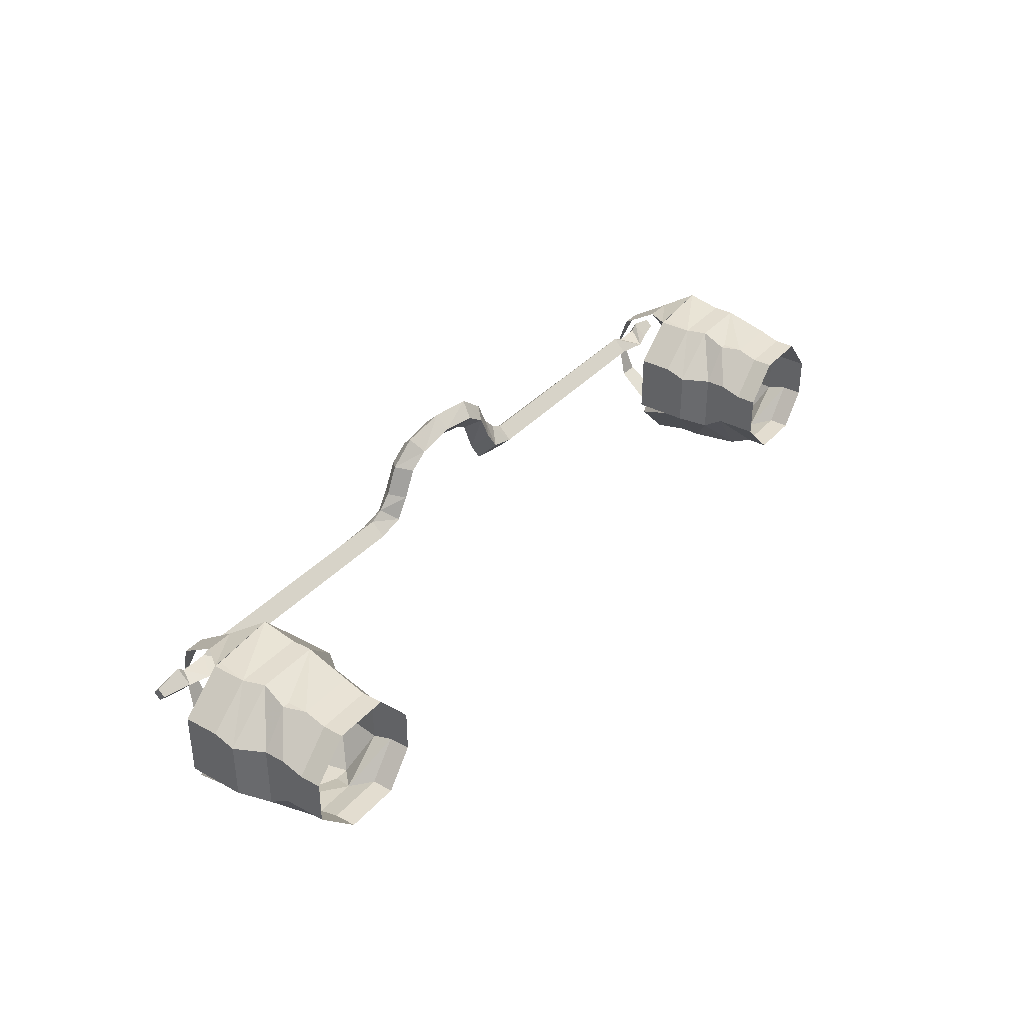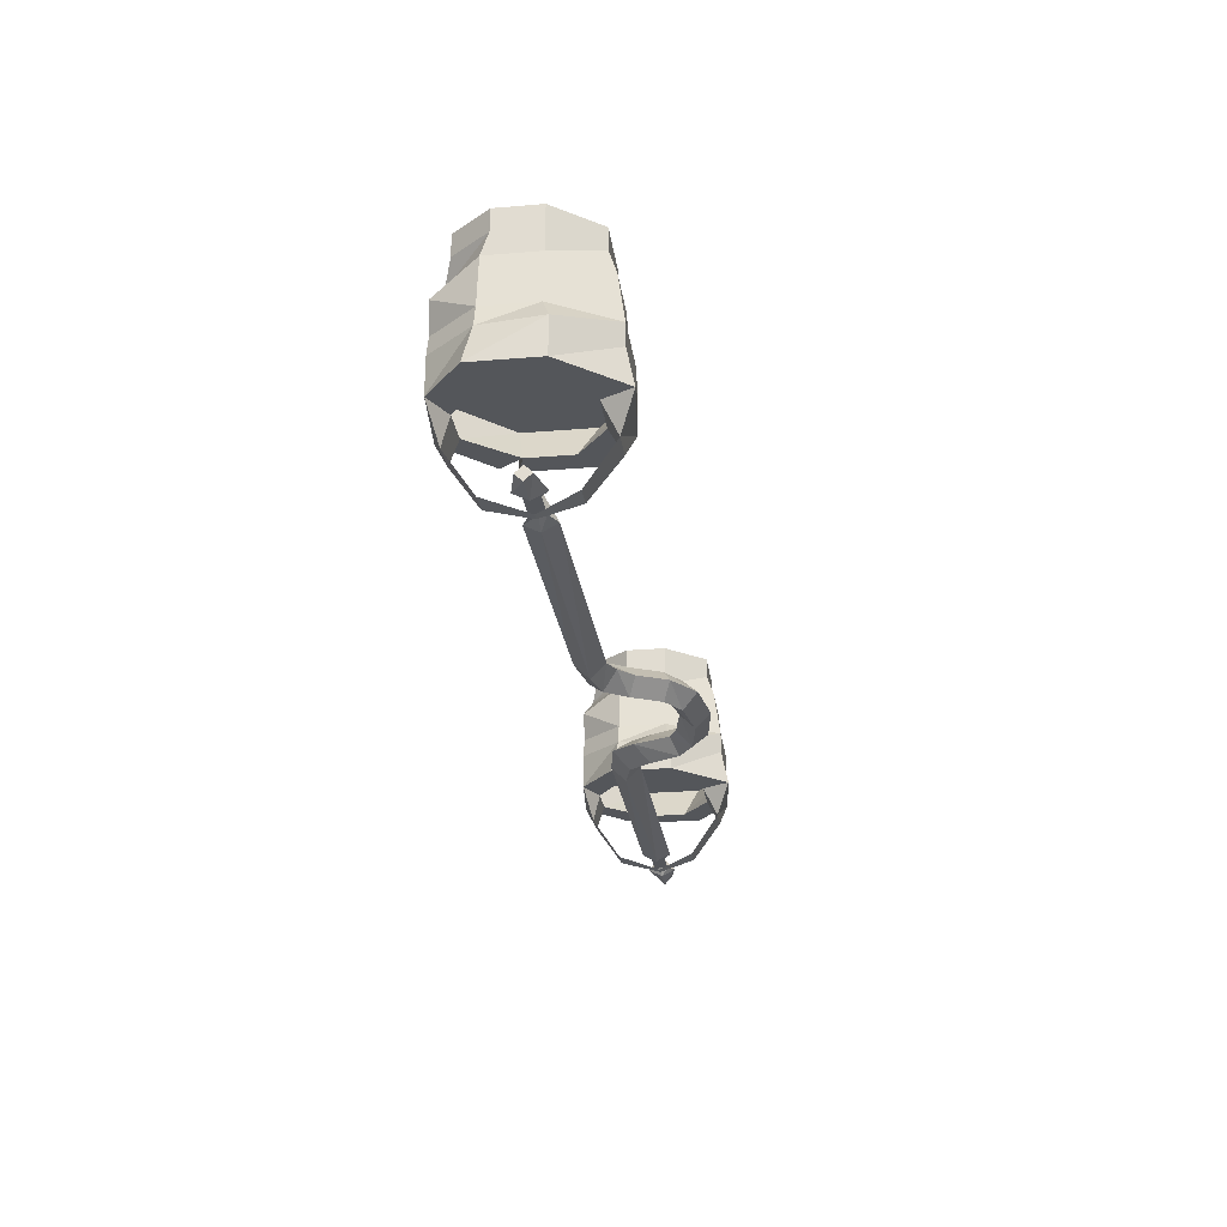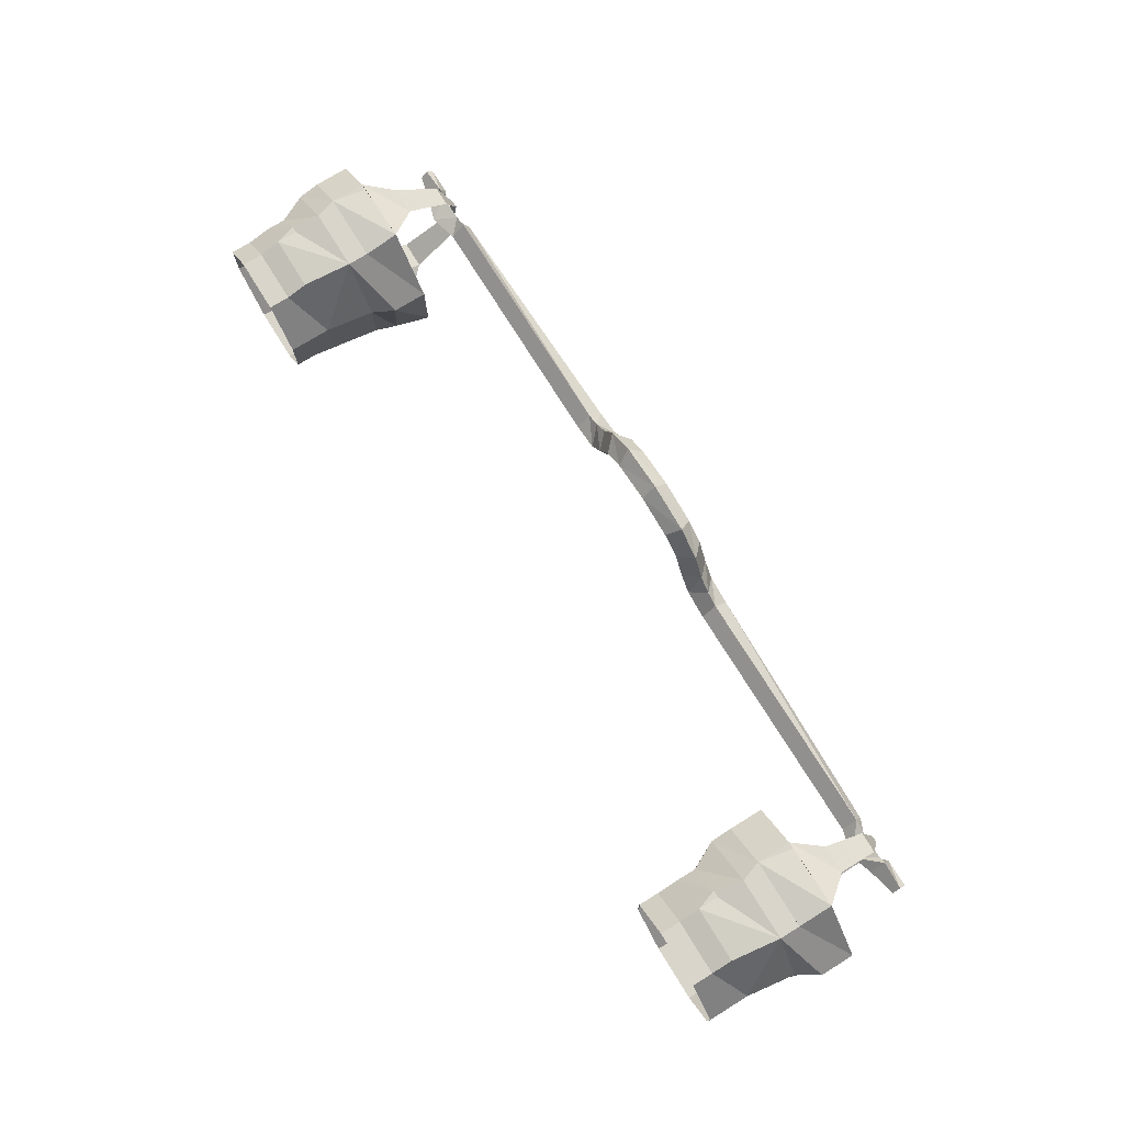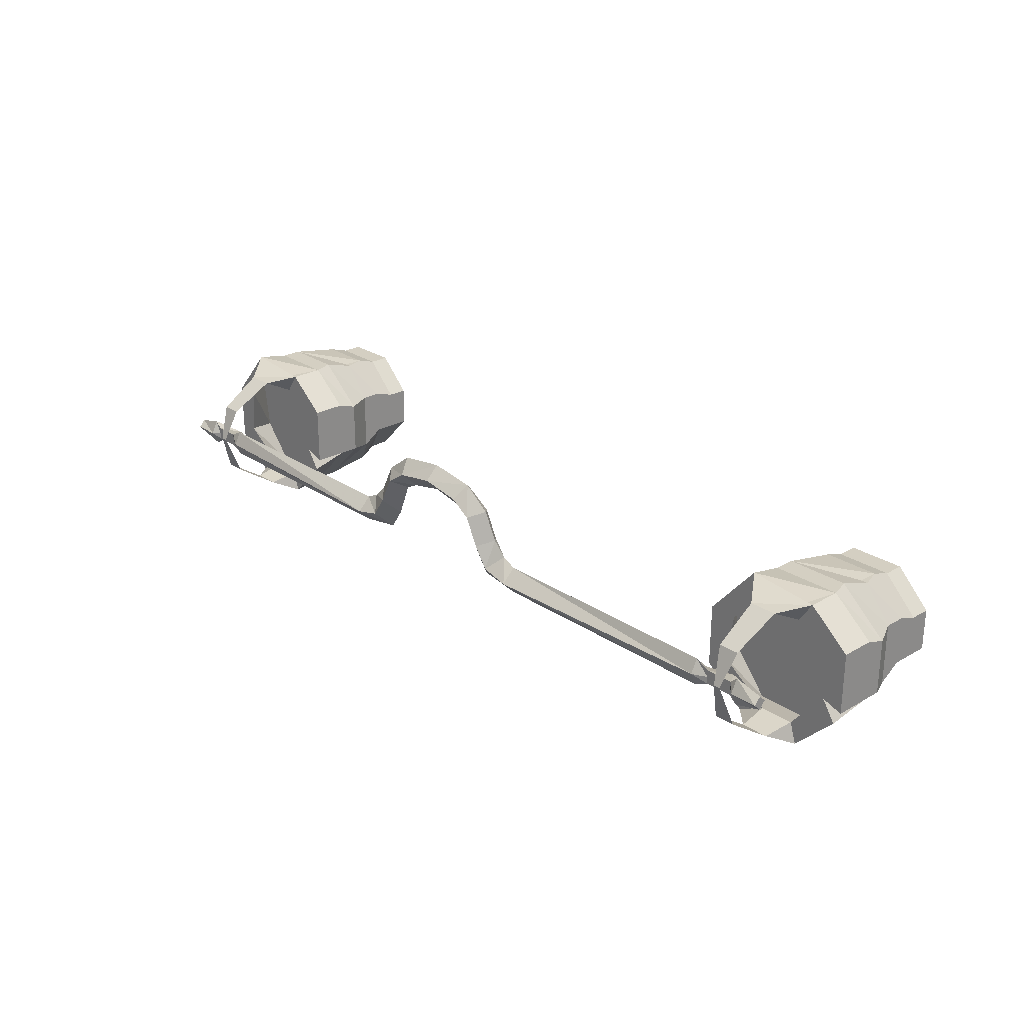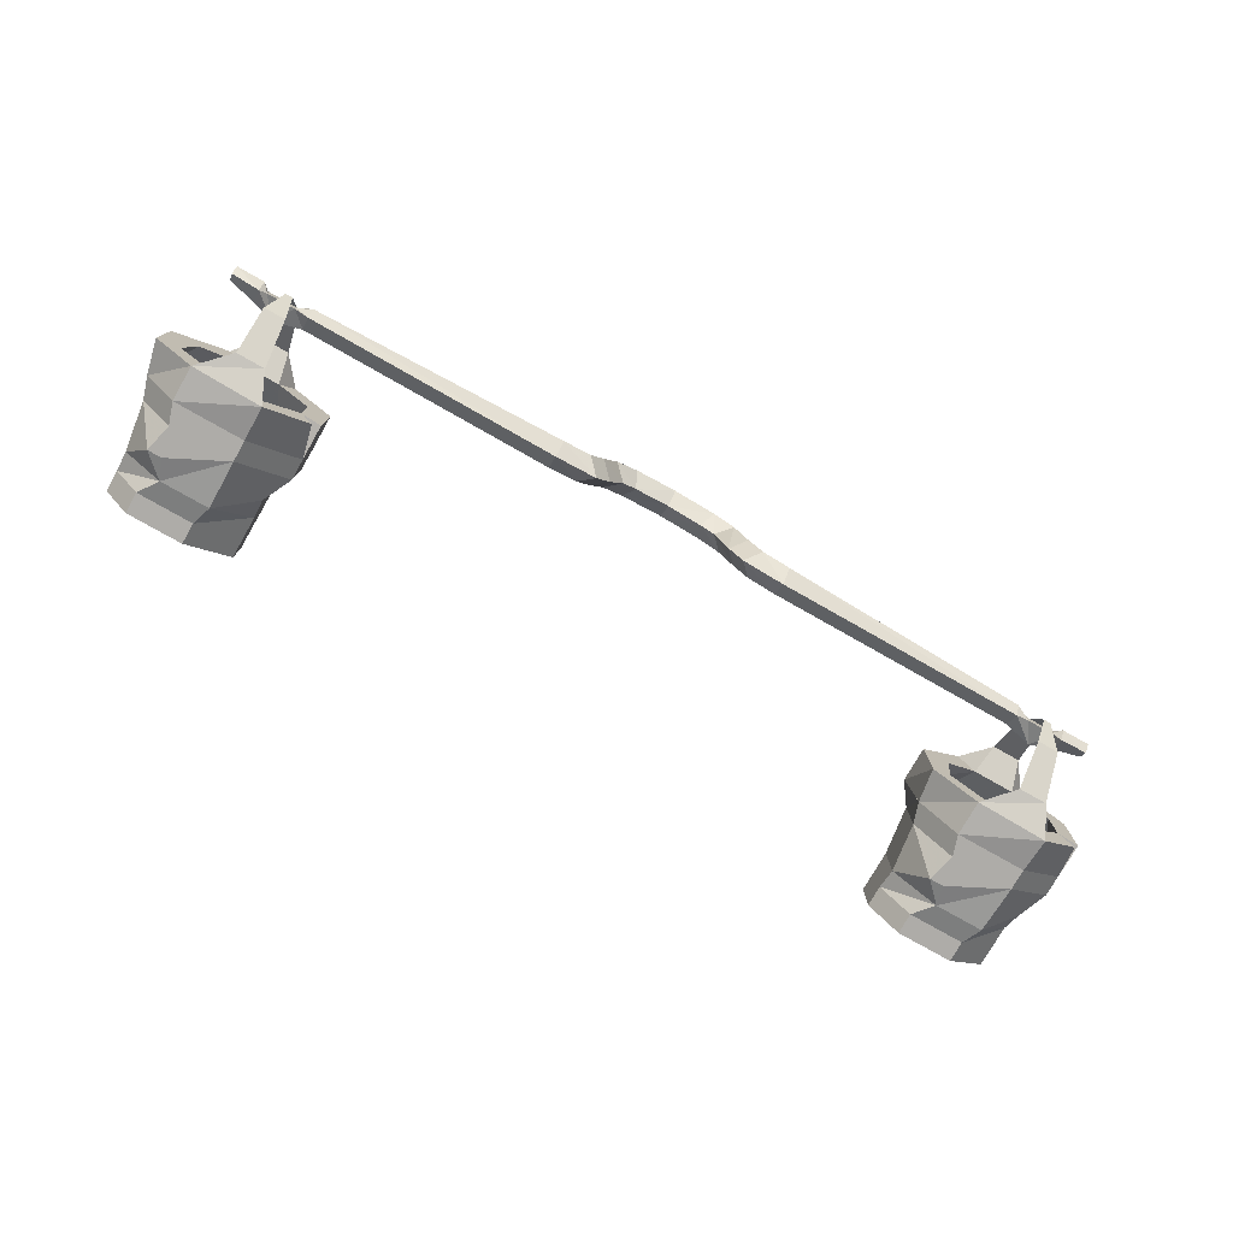
<metadata>
{"format":"obj","ext":"obj","renderer":"f3d","projection":"perspective","resolution":1024,"background":"white","views":[{"elev":35.6,"azim":125.5,"up":"+Z"},{"elev":-25.6,"azim":-82.4,"up":"+Y"},{"elev":74.7,"azim":-121.8,"up":"+Z"},{"elev":25.4,"azim":47.2,"up":"+Z"},{"elev":-76.9,"azim":-29.6,"up":"+Z"}]}
</metadata>
<code>
v -0.03906 -1.266 0.04688
v 0 -1.266 0.05469
v 0 -1.281 0.07031
v -0.04688 -1.281 0.0625
v -0.07031 -1.281 0.04688
v -0.05469 -1.266 0.03906
v -0.04688 -1.25 0.0625
v 0 -1.25 0.07031
v 0.03906 -1.266 0.04688
v 0.04688 -1.281 0.0625
v 0.05469 -1.266 0.07812
v 0 -1.266 0.08594
v -0.05469 -1.266 0.07812
v -0.08594 -1.266 0.05469
v -0.1016 -1.266 0.02344
v -0.08594 -1.281 0.01562
v -0.07031 -1.266 0
v -0.07031 -1.25 0.04688
v 0.04688 -1.25 0.0625
v 0.07031 -1.25 0.04688
v 0.05469 -1.266 0.03906
v 0.07031 -1.281 0.04688
v 0.08594 -1.266 0.05469
v -0.1016 -1.281 -0.007812
v -0.08594 -1.266 -0.02344
v -0.1172 -1.266 0.007812
v -0.1328 -1.266 0
v -0.1328 -1.281 -0.01562
v -0.1328 -1.266 -0.03125
v -0.1016 -1.25 -0.007812
v -0.08594 -1.25 0.01562
v -0.1328 -1.25 -0.01562
v -0.4141 -1.25 -0.01562
v -0.4141 -1.266 0
v -0.4141 -1.273 -0.01562
v -0.4141 -1.266 -0.03125
v -0.4297 -1.266 -0.01562
v -0.4297 -1.266 -0.02344
v -0.4297 -1.266 -0.007812
v -0.4609 -1.266 -0.007812
v -0.4609 -1.266 -0.01562
v -0.4609 -1.266 -0.02344
v -0.4453 -1.242 -0.01562
v -0.4688 -1.266 0
v -0.4688 -1.273 -0.01562
v -0.4688 -1.266 -0.03125
v -0.4688 -1.25 -0.01562
v -0.5 -1.258 -0.01562
v -0.5 -1.266 -0.007812
v -0.5 -1.273 -0.01562
v -0.5 -1.266 -0.02344
v 0.07031 -1.266 0
v 0.08594 -1.281 0.01562
v 0.1016 -1.266 0.02344
v 0.08594 -1.266 -0.02344
v 0.1016 -1.281 -0.007812
v 0.1172 -1.266 0.007812
v 0.08594 -1.25 0.01562
v 0.1016 -1.25 -0.007812
v 0.1328 -1.25 -0.01562
v 0.1328 -1.266 -0.03125
v 0.1328 -1.281 -0.01562
v 0.1328 -1.266 0
v 0.4141 -1.266 -0.03125
v 0.4141 -1.273 -0.01562
v 0.4141 -1.266 0
v 0.4297 -1.266 -0.02344
v 0.4297 -1.266 -0.01562
v 0.4297 -1.266 -0.007812
v 0.4141 -1.25 -0.01562
v 0.4453 -1.242 -0.01562
v 0.4609 -1.266 -0.02344
v 0.4609 -1.266 -0.01562
v 0.4609 -1.266 -0.007812
v 0.4688 -1.266 -0.03125
v 0.4688 -1.273 -0.01562
v 0.4688 -1.266 0
v 0.4688 -1.25 -0.01562
v 0.5 -1.258 -0.01562
v 0.5 -1.266 -0.02344
v 0.5 -1.273 -0.01562
v 0.5 -1.266 -0.007812
v 0.3828 -1.039 0
v 0.4219 -1.039 0.04688
v 0.4219 -1.016 0.04688
v 0.3828 -1.016 0
v 0.3828 -1.039 -0.04688
v 0.3828 -1.062 -0.05469
v 0.3828 -1.062 0
v 0.4219 -1.062 0.05469
v 0.4844 -1.039 0.04688
v 0.4844 -1.016 0.04688
v 0.3828 -1.016 -0.04688
v 0.4141 -1.039 -0.08594
v 0.4297 -1.062 -0.09375
v 0.4062 -1.086 -0.1016
v 0.375 -1.117 -0.05469
v 0.375 -1.117 0
v 0.4141 -1.117 0.0625
v 0.4844 -1.062 0.05469
v 0.5234 -1.039 0.007812
v 0.5234 -1.016 0.007812
v 0.4766 -1.039 -0.08594
v 0.4141 -1.016 -0.08594
v 0.4766 -1.016 -0.08594
v 0.5234 -1.039 -0.03906
v 0.5234 -1.062 -0.03906
v 0.4844 -1.062 -0.09375
v 0.4844 -1.117 -0.1016
v 0.4219 -1.086 -0.1016
v 0.4141 -1.117 -0.1016
v 0.4062 -1.141 -0.1016
v 0.3672 -1.141 -0.05469
v 0.3594 -1.141 0.007812
v 0.4141 -1.141 0.0625
v 0.4844 -1.117 0.0625
v 0.4844 -1.086 0.05469
v 0.4922 -1.086 0.05469
v 0.5234 -1.062 0.01562
v 0.5234 -1.016 -0.03906
v 0.5234 -1.086 0.01562
v 0.5234 -1.086 -0.03125
v 0.5234 -1.086 -0.05469
v 0.5391 -1.117 -0.04688
v 0.5391 -1.141 -0.04688
v 0.4844 -1.141 -0.1016
v 0.4922 -1.18 0.0625
v 0.5391 -1.18 0.02344
v 0.5391 -1.141 0.02344
v 0.4922 -1.141 0.0625
v 0.4844 -1.18 0.0625
v 0.4141 -1.18 0.07031
v 0.4375 -1.211 0.05469
v 0.4688 -1.211 0.05469
v 0.4766 -1.18 0.03906
v 0.5156 -1.18 0.007812
v 0.5156 -1.18 -0.03906
v 0.5391 -1.18 -0.04688
v 0.5391 -1.117 0.01562
v 0.4531 -1.141 -0.01562
v 0.4766 -1.18 -0.08594
v 0.5312 -1.18 -0.0625
v 0.4844 -1.18 -0.1094
v 0.3594 -1.18 0.007812
v 0.3594 -1.18 -0.0625
v 0.3828 -1.18 -0.04688
v 0.3906 -1.18 0.007812
v 0.4297 -1.18 0.03906
v 0.4609 -1.258 0.02344
v 0.4375 -1.258 0.02344
v 0.4453 -1.273 -0.01562
v 0.4531 -1.273 -0.01562
v 0.4609 -1.258 -0.0625
v 0.4375 -1.258 -0.0625
v 0.4375 -1.211 -0.09375
v 0.4688 -1.211 -0.09375
v 0.4375 -1.18 -0.08594
v 0.4062 -1.18 -0.1016
v -0.5078 -1.039 0
v -0.4688 -1.039 0.04688
v -0.4688 -1.016 0.04688
v -0.5078 -1.016 0
v -0.5078 -1.039 -0.04688
v -0.5078 -1.062 -0.05469
v -0.5078 -1.062 0
v -0.4688 -1.062 0.05469
v -0.4062 -1.039 0.04688
v -0.4062 -1.016 0.04688
v -0.5078 -1.016 -0.04688
v -0.4766 -1.039 -0.08594
v -0.4609 -1.062 -0.09375
v -0.4844 -1.086 -0.1016
v -0.5156 -1.117 -0.05469
v -0.5156 -1.117 0
v -0.4766 -1.117 0.0625
v -0.4062 -1.062 0.05469
v -0.3672 -1.039 0.007812
v -0.3672 -1.016 0.007812
v -0.4141 -1.039 -0.08594
v -0.4766 -1.016 -0.08594
v -0.4141 -1.016 -0.08594
v -0.3672 -1.039 -0.03906
v -0.3672 -1.062 -0.03906
v -0.4062 -1.062 -0.09375
v -0.4062 -1.117 -0.1016
v -0.4688 -1.086 -0.1016
v -0.4766 -1.117 -0.1016
v -0.4844 -1.141 -0.1016
v -0.5234 -1.141 -0.05469
v -0.5312 -1.141 0.007812
v -0.4766 -1.141 0.0625
v -0.4062 -1.117 0.0625
v -0.4062 -1.086 0.05469
v -0.3984 -1.086 0.05469
v -0.3672 -1.062 0.01562
v -0.3672 -1.016 -0.03906
v -0.3672 -1.086 0.01562
v -0.3672 -1.086 -0.03125
v -0.3672 -1.086 -0.05469
v -0.3516 -1.117 -0.04688
v -0.3516 -1.141 -0.04688
v -0.4062 -1.141 -0.1016
v -0.3984 -1.18 0.0625
v -0.3516 -1.18 0.02344
v -0.3516 -1.141 0.02344
v -0.3984 -1.141 0.0625
v -0.4062 -1.18 0.0625
v -0.4766 -1.18 0.07031
v -0.4531 -1.211 0.05469
v -0.4219 -1.211 0.05469
v -0.4141 -1.18 0.03906
v -0.375 -1.18 0.007812
v -0.375 -1.18 -0.03906
v -0.3516 -1.18 -0.04688
v -0.3516 -1.117 0.01562
v -0.4375 -1.141 -0.01562
v -0.4141 -1.18 -0.08594
v -0.3594 -1.18 -0.0625
v -0.4062 -1.18 -0.1094
v -0.5312 -1.18 0.007812
v -0.5312 -1.18 -0.0625
v -0.5078 -1.18 -0.04688
v -0.5 -1.18 0.007812
v -0.4609 -1.18 0.03906
v -0.4297 -1.258 0.02344
v -0.4531 -1.258 0.02344
v -0.4453 -1.273 -0.01562
v -0.4375 -1.273 -0.01562
v -0.4297 -1.258 -0.0625
v -0.4531 -1.258 -0.0625
v -0.4531 -1.211 -0.09375
v -0.4219 -1.211 -0.09375
v -0.4531 -1.18 -0.08594
v -0.4844 -1.18 -0.1016
f 1 2 3
f 1 3 4
f 1 4 5
f 1 5 6
f 1 6 7
f 1 7 2
f 2 7 8
f 2 8 9
f 2 9 10
f 2 10 3
f 3 10 11
f 3 11 12
f 3 12 4
f 4 12 13
f 4 13 14
f 4 14 5
f 5 14 15
f 5 15 16
f 5 16 6
f 6 16 17
f 6 17 18
f 6 18 7
f 7 18 13
f 7 13 8
f 8 13 12
f 8 12 19
f 8 19 9
f 9 19 20
f 9 20 21
f 9 21 10
f 10 21 22
f 10 22 11
f 11 22 23
f 11 23 19
f 11 19 12
f 24 25 17
f 24 17 16
f 24 16 26
f 24 26 27
f 24 27 28
f 24 28 25
f 25 28 29
f 25 29 30
f 25 30 31
f 25 31 17
f 17 31 18
f 18 31 14
f 18 14 13
f 26 16 15
f 26 15 30
f 26 30 32
f 26 32 27
f 27 32 33
f 27 33 34
f 27 34 28
f 28 34 35
f 28 35 29
f 29 35 36
f 29 36 32
f 29 32 30
f 37 38 36
f 37 36 35
f 37 35 39
f 37 39 40
f 37 40 41
f 37 41 38
f 38 41 42
f 38 42 43
f 38 43 33
f 38 33 36
f 36 33 32
f 39 35 34
f 39 34 43
f 39 43 40
f 40 43 44
f 40 44 41
f 41 44 45
f 41 45 42
f 42 45 46
f 42 46 43
f 43 46 47
f 43 47 44
f 44 47 48
f 44 48 49
f 44 49 45
f 45 49 50
f 45 50 46
f 46 50 51
f 46 51 47
f 47 51 48
f 48 51 49
f 49 51 50
f 14 31 15
f 15 31 30
f 34 33 43
f 22 21 52
f 22 52 53
f 22 53 23
f 23 53 54
f 23 54 20
f 23 20 19
f 53 52 55
f 53 55 56
f 53 56 54
f 54 56 57
f 54 57 58
f 54 58 20
f 20 58 21
f 21 58 52
f 52 58 59
f 52 59 55
f 55 59 60
f 55 60 61
f 55 61 56
f 56 61 62
f 56 62 57
f 57 62 63
f 57 63 59
f 57 59 58
f 62 61 64
f 62 64 65
f 62 65 63
f 63 65 66
f 63 66 60
f 63 60 59
f 65 64 67
f 65 67 68
f 65 68 66
f 66 68 69
f 66 69 70
f 66 70 60
f 60 70 61
f 61 70 64
f 64 70 71
f 64 71 67
f 67 71 72
f 67 72 68
f 68 72 73
f 68 73 69
f 69 73 74
f 69 74 71
f 69 71 70
f 73 72 75
f 73 75 76
f 73 76 74
f 74 76 77
f 74 77 78
f 74 78 71
f 71 78 72
f 72 78 75
f 75 78 79
f 75 79 80
f 75 80 76
f 76 80 81
f 76 81 77
f 77 81 82
f 77 82 78
f 78 82 79
f 79 82 81
f 79 81 80
f 83 84 85
f 83 85 86
f 83 86 87
f 84 91 92
f 84 92 85
f 87 86 93
f 87 93 94
f 88 95 96
f 88 96 97
f 88 97 89
f 89 97 98
f 89 98 99
f 89 99 90
f 90 99 100
f 91 101 102
f 91 102 92
f 103 94 104
f 103 104 105
f 103 105 106
f 95 108 109
f 95 109 110
f 96 111 97
f 99 116 117
f 99 117 100
f 100 118 119
f 101 106 120
f 101 120 102
f 94 93 104
f 106 105 120
f 107 119 121
f 107 121 122
f 107 123 108
f 108 123 109
f 109 123 124
f 109 111 110
f 127 128 129
f 127 129 130
f 128 138 125
f 128 125 129
f 129 125 137
f 129 137 136
f 129 136 130
f 130 136 135
f 130 135 115
f 125 126 141
f 125 141 137
f 125 142 126
f 126 142 143
f 126 143 112
f 144 132 115
f 144 115 114
f 144 114 145
f 145 114 113
f 145 113 158
f 146 157 112
f 146 112 113
f 146 113 147
f 147 113 114
f 147 114 148
f 148 114 115
f 148 115 135
f 143 158 112
f 112 158 113
f 130 115 132
f 130 132 131
f 126 112 157
f 126 157 141
f 124 122 139
f 139 122 121
f 139 121 116
f 116 121 118
f 119 118 121
f 159 160 161
f 159 161 162
f 159 162 163
f 160 167 168
f 160 168 161
f 163 162 169
f 163 169 170
f 164 171 172
f 164 172 173
f 164 173 165
f 165 173 174
f 165 174 175
f 165 175 166
f 166 175 176
f 167 177 178
f 167 178 168
f 179 170 180
f 179 180 181
f 179 181 182
f 171 184 185
f 171 185 186
f 172 187 173
f 175 192 193
f 175 193 176
f 176 194 195
f 177 182 196
f 177 196 178
f 170 169 180
f 182 181 196
f 183 195 197
f 183 197 198
f 183 199 184
f 184 199 185
f 185 199 200
f 185 187 186
f 203 204 205
f 203 205 206
f 204 214 201
f 204 201 205
f 205 201 213
f 205 213 212
f 205 212 206
f 206 212 211
f 206 211 191
f 201 202 217
f 201 217 213
f 201 218 202
f 202 218 219
f 202 219 188
f 220 208 191
f 220 191 190
f 220 190 221
f 221 190 189
f 221 189 234
f 222 233 188
f 222 188 189
f 222 189 223
f 223 189 190
f 223 190 224
f 224 190 191
f 224 191 211
f 219 234 188
f 188 234 189
f 206 191 208
f 206 208 207
f 202 188 233
f 202 233 217
f 200 198 215
f 215 198 197
f 215 197 192
f 192 197 194
f 195 194 197
f 83 87 88
f 83 88 89
f 83 89 84
f 84 89 90
f 84 90 91
f 87 94 95
f 87 95 88
f 90 100 91
f 91 100 101
f 103 106 107
f 103 107 108
f 103 108 94
f 94 108 95
f 97 111 112
f 97 112 113
f 97 113 98
f 98 113 114
f 98 114 99
f 99 114 115
f 99 115 116
f 100 119 101
f 101 119 106
f 119 107 106
f 109 124 125
f 109 125 126
f 109 126 111
f 127 132 133
f 127 133 134
f 127 134 135
f 129 125 124
f 129 124 139
f 129 139 130
f 126 112 111
f 133 148 134
f 133 134 149
f 133 149 150
f 133 150 134
f 134 150 149
f 149 150 151
f 149 151 152
f 149 152 150
f 150 152 151
f 151 152 153
f 151 153 154
f 151 154 152
f 152 154 153
f 153 154 155
f 153 155 156
f 153 156 154
f 154 156 155
f 155 156 141
f 155 141 157
f 155 158 156
f 156 158 143
f 156 143 141
f 148 135 134
f 135 148 127
f 130 139 116
f 130 116 115
f 159 163 164
f 159 164 165
f 159 165 160
f 160 165 166
f 160 166 167
f 163 170 171
f 163 171 164
f 166 176 167
f 167 176 177
f 179 182 183
f 179 183 184
f 179 184 170
f 170 184 171
f 173 187 188
f 173 188 189
f 173 189 174
f 174 189 190
f 174 190 175
f 175 190 191
f 175 191 192
f 176 195 177
f 177 195 182
f 195 183 182
f 185 200 201
f 185 201 202
f 185 202 187
f 203 208 209
f 203 209 210
f 203 210 211
f 205 201 200
f 205 200 215
f 205 215 206
f 202 188 187
f 209 224 210
f 209 210 225
f 209 225 226
f 209 226 210
f 210 226 225
f 225 226 227
f 225 227 228
f 225 228 226
f 226 228 227
f 227 228 229
f 227 229 230
f 227 230 228
f 228 230 229
f 229 230 231
f 229 231 232
f 229 232 230
f 230 232 231
f 231 232 217
f 231 217 233
f 231 234 232
f 232 234 219
f 232 219 217
f 224 211 210
f 211 224 203
f 206 215 192
f 206 192 191
f 95 110 96
f 96 110 111
f 100 117 118
f 107 122 123
f 127 130 131
f 127 131 132
f 127 135 128
f 128 135 136
f 128 136 137
f 128 137 138
f 125 137 142
f 144 145 146
f 144 146 147
f 144 147 132
f 132 147 148
f 141 143 142
f 141 142 137
f 145 158 157
f 145 157 146
f 123 122 124
f 116 118 117
f 138 137 125
f 171 186 172
f 172 186 187
f 176 193 194
f 183 198 199
f 203 206 207
f 203 207 208
f 203 211 204
f 204 211 212
f 204 212 213
f 204 213 214
f 201 213 218
f 220 221 222
f 220 222 223
f 220 223 208
f 208 223 224
f 217 219 218
f 217 218 213
f 221 234 233
f 221 233 222
f 199 198 200
f 192 194 193
f 214 213 201
f 129 130 140
f 129 140 125
f 130 115 140
f 140 115 114
f 140 114 113
f 140 113 112
f 140 112 126
f 140 126 125
f 205 206 216
f 205 216 201
f 206 191 216
f 216 191 190
f 216 190 189
f 216 189 188
f 216 188 202
f 216 202 201
f 132 148 133
f 155 157 158
f 158 157 141
f 208 224 209
f 231 233 234
f 234 233 217

</code>
